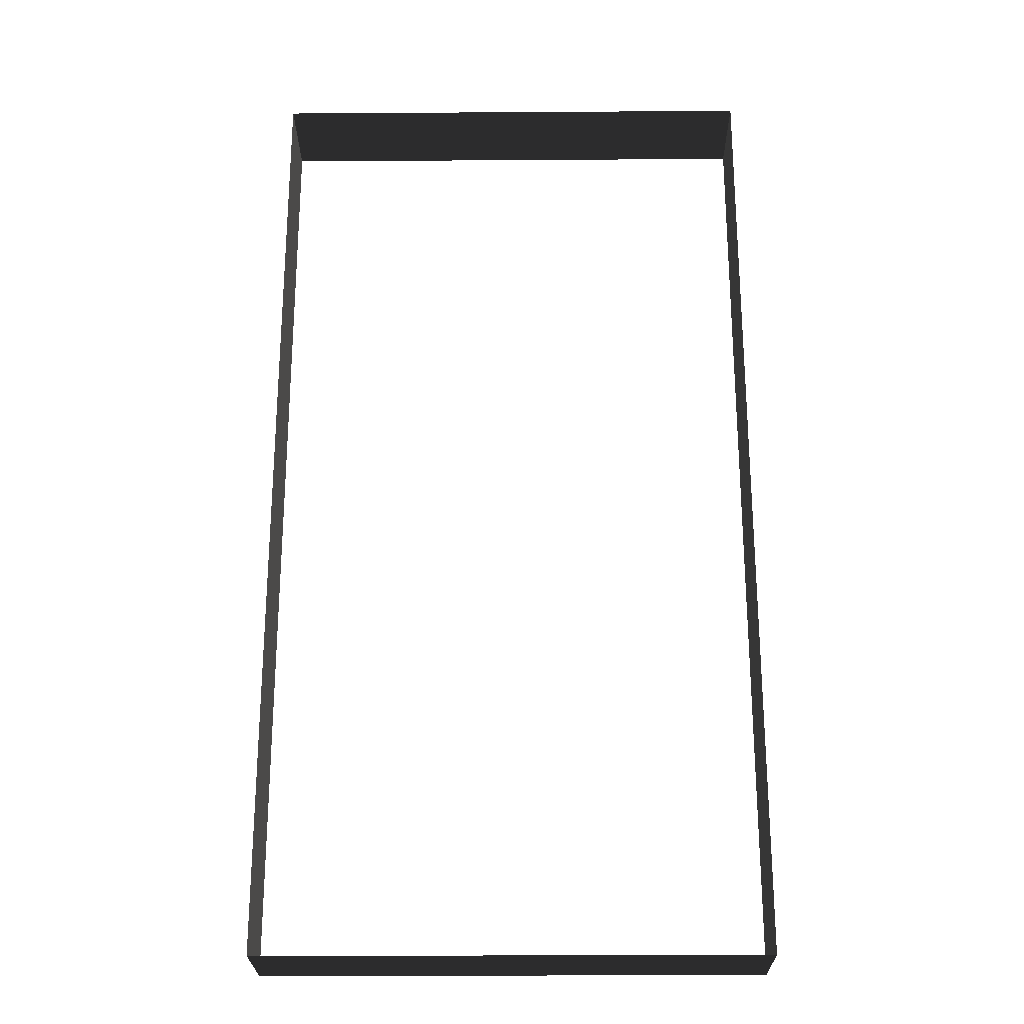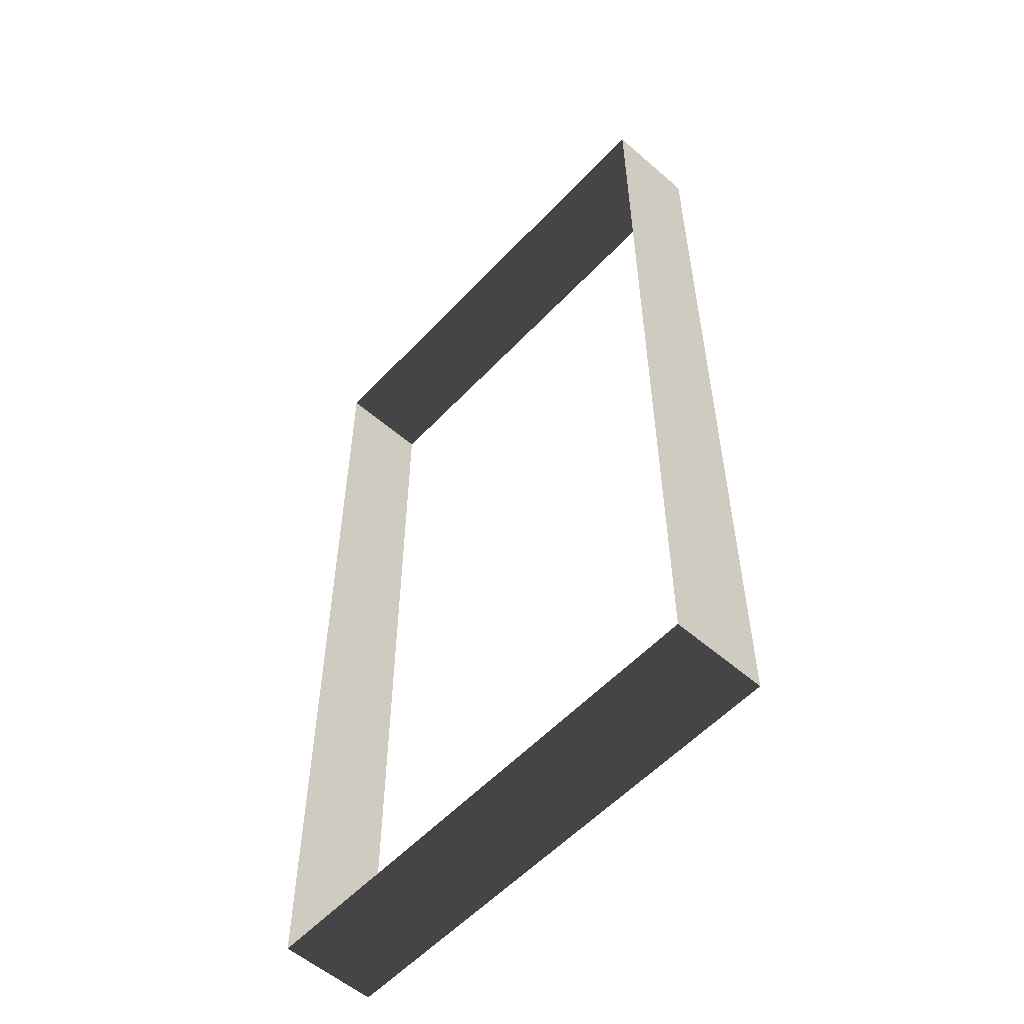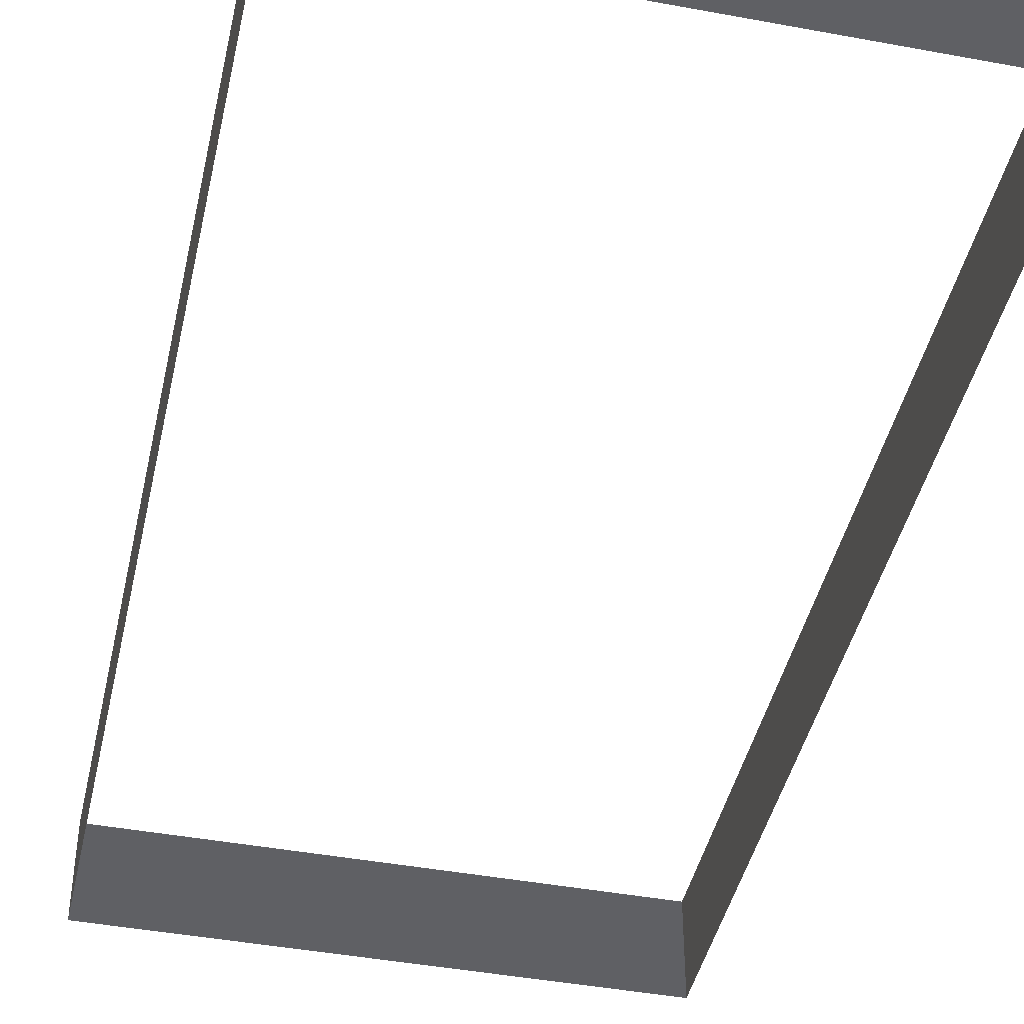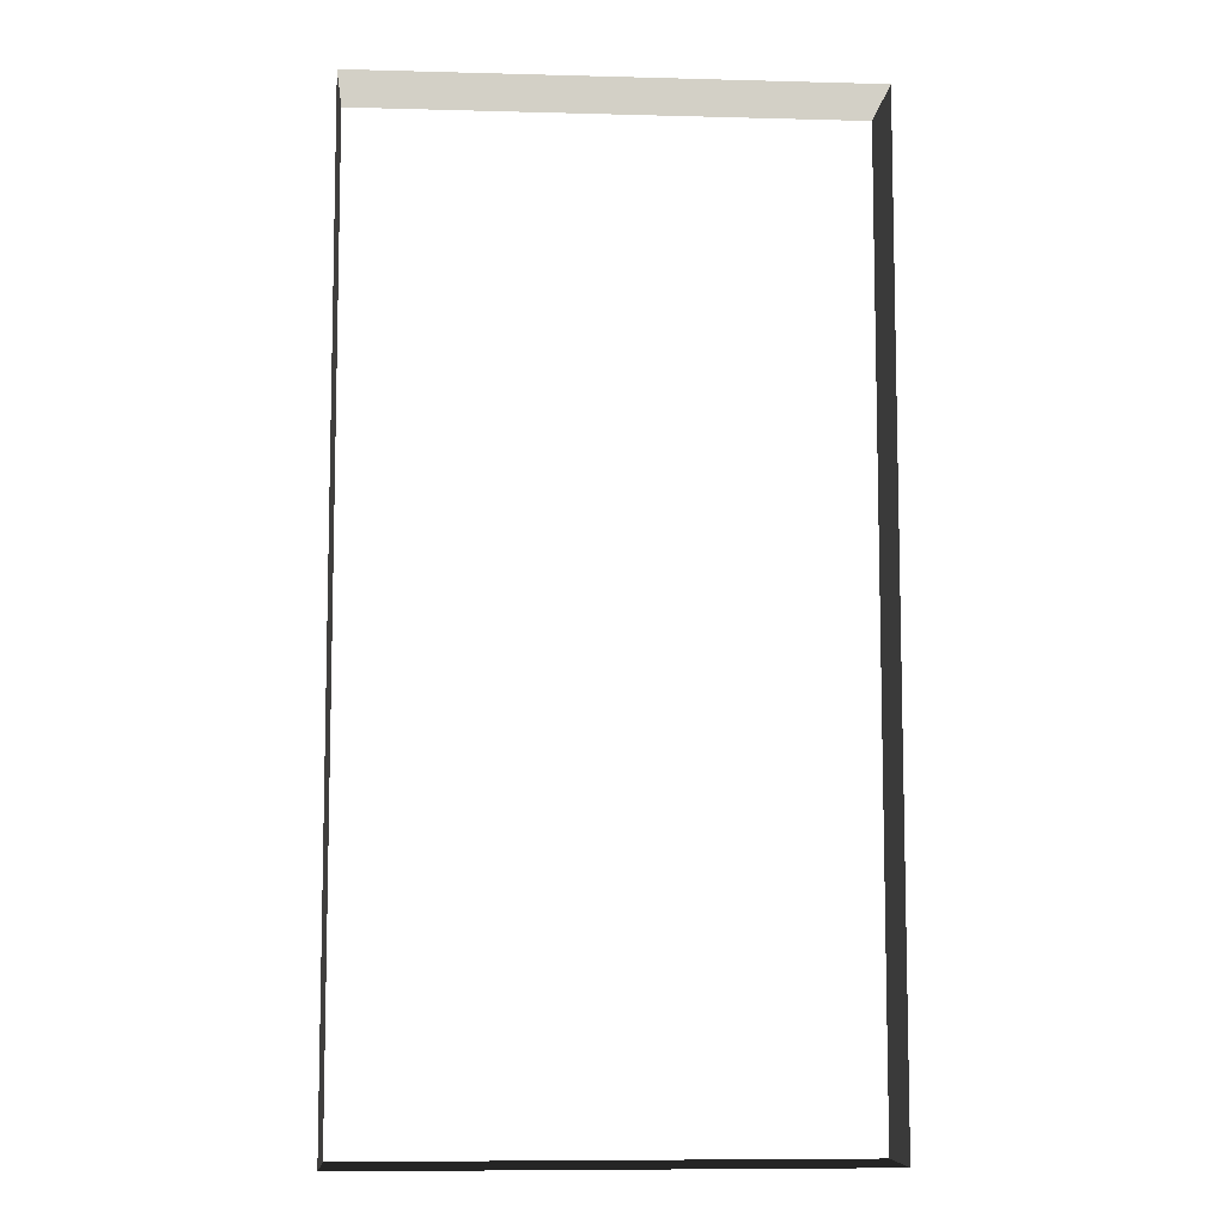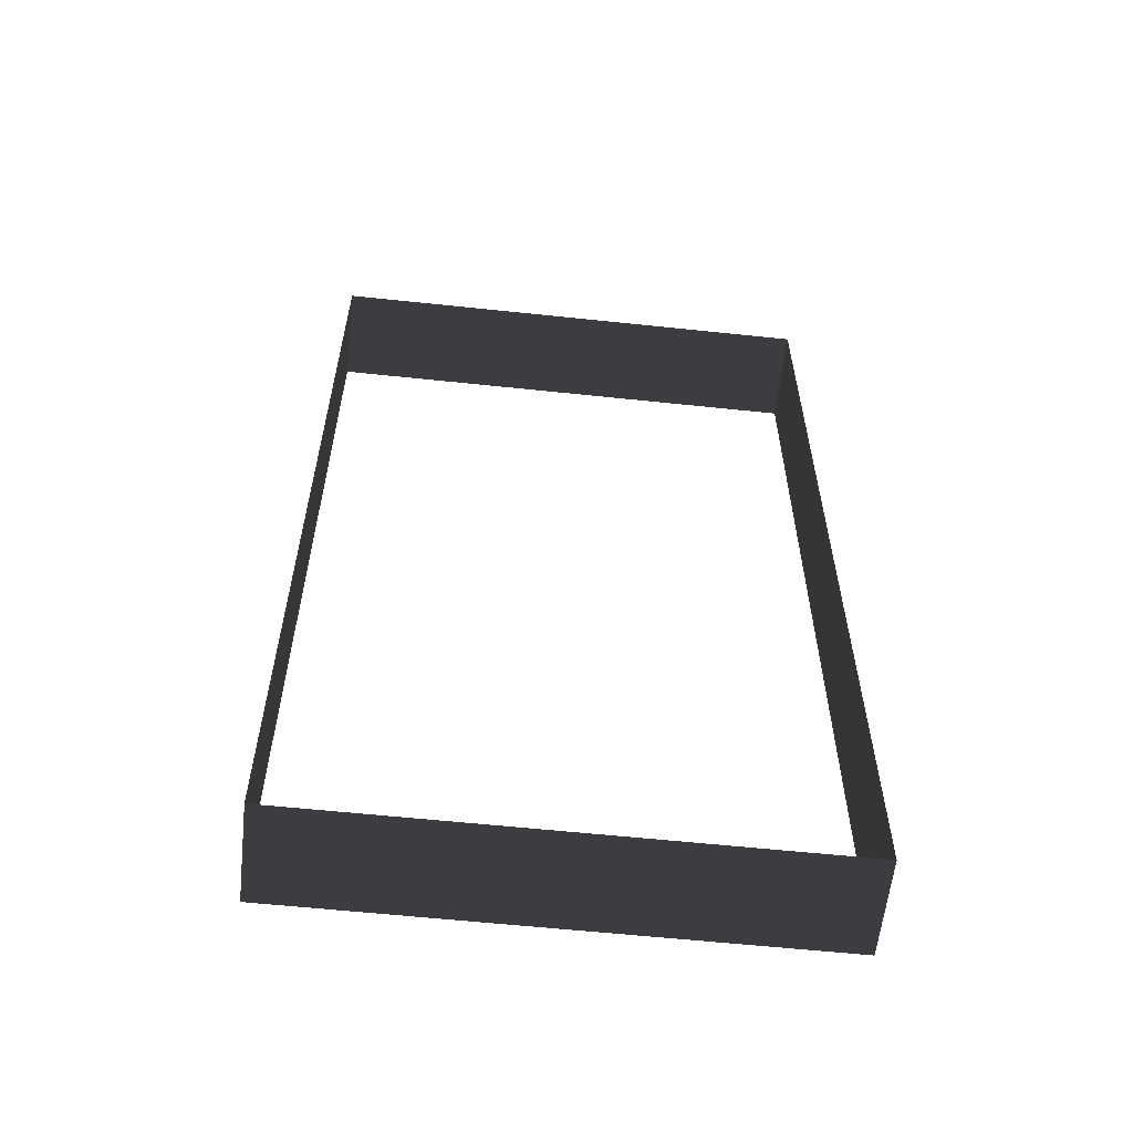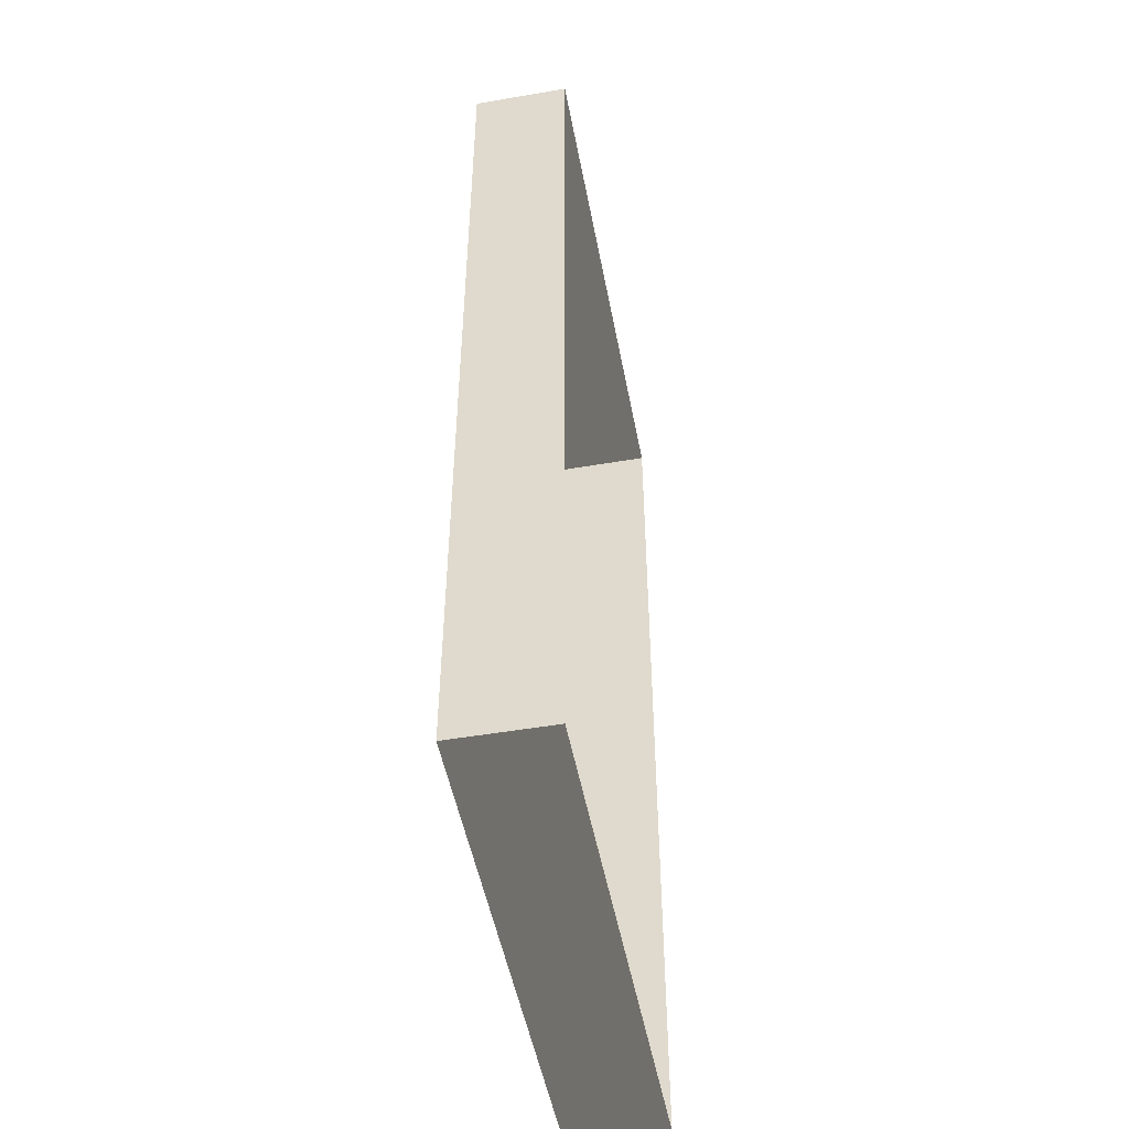
<metadata>
{"format":"obj","ext":"obj","renderer":"f3d","projection":"perspective","resolution":1024,"background":"white","views":[{"elev":-24.4,"azim":-179.4,"up":"+Y"},{"elev":-55.9,"azim":-132.3,"up":"+Y"},{"elev":-43.2,"azim":167.6,"up":"+Z"},{"elev":-8.4,"azim":-4.2,"up":"+Y"},{"elev":-59.6,"azim":173.8,"up":"+Y"},{"elev":-49.9,"azim":-79.3,"up":"+Y"}]}
</metadata>
<code>
v -13.29 -26.04 -10.6
v -13.29 -26.04 -15.67
v -13.29 25.06 -15.67
v -13.29 25.06 -10.6
v 13.29 25.06 -10.6
v 13.29 25.06 -15.67
v 13.29 -26.04 -15.67
v 13.29 -26.04 -10.6
v -13.29 25.06 -10.6
v -13.29 25.06 -15.67
v 13.29 25.06 -15.67
v 13.29 25.06 -10.6
v 13.29 -26.04 -10.6
v 13.29 -26.04 -15.67
v -13.29 -26.04 -15.67
v -13.29 -26.04 -10.6
g Building_t8.022_33829_209
f 1 3 2
f 1 4 3
f 5 7 6
f 5 8 7
f 9 11 10
f 9 12 11
f 13 15 14
f 13 16 15

</code>
